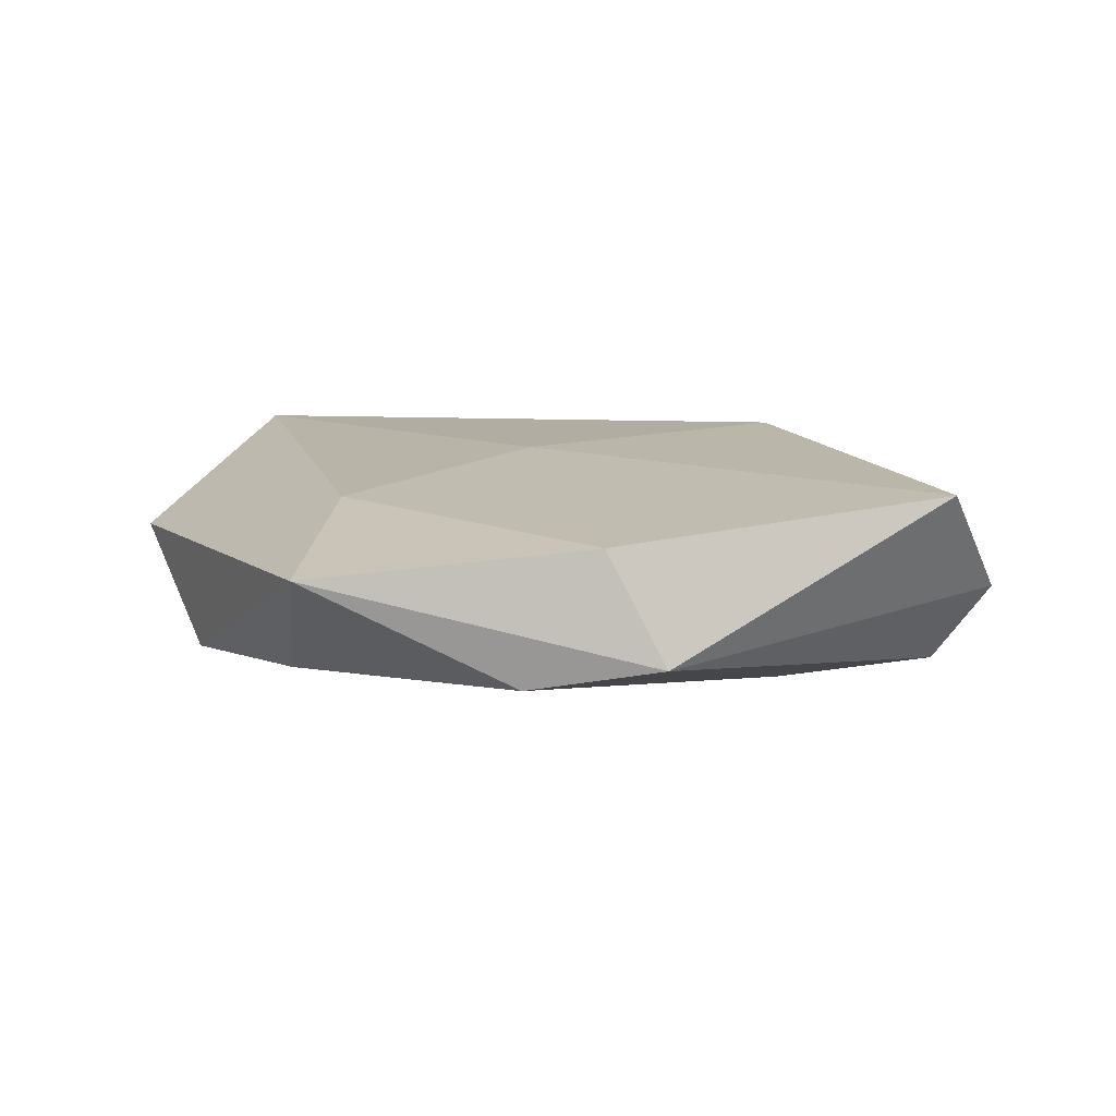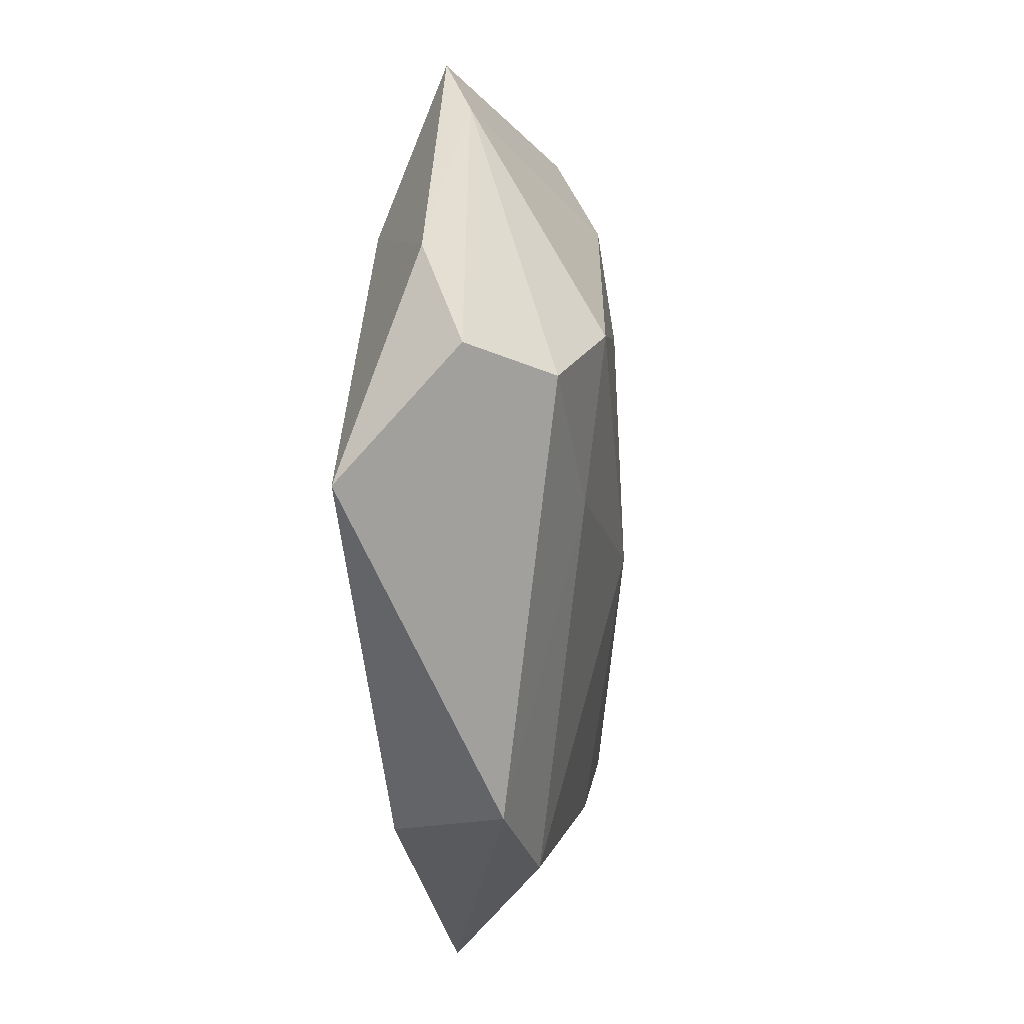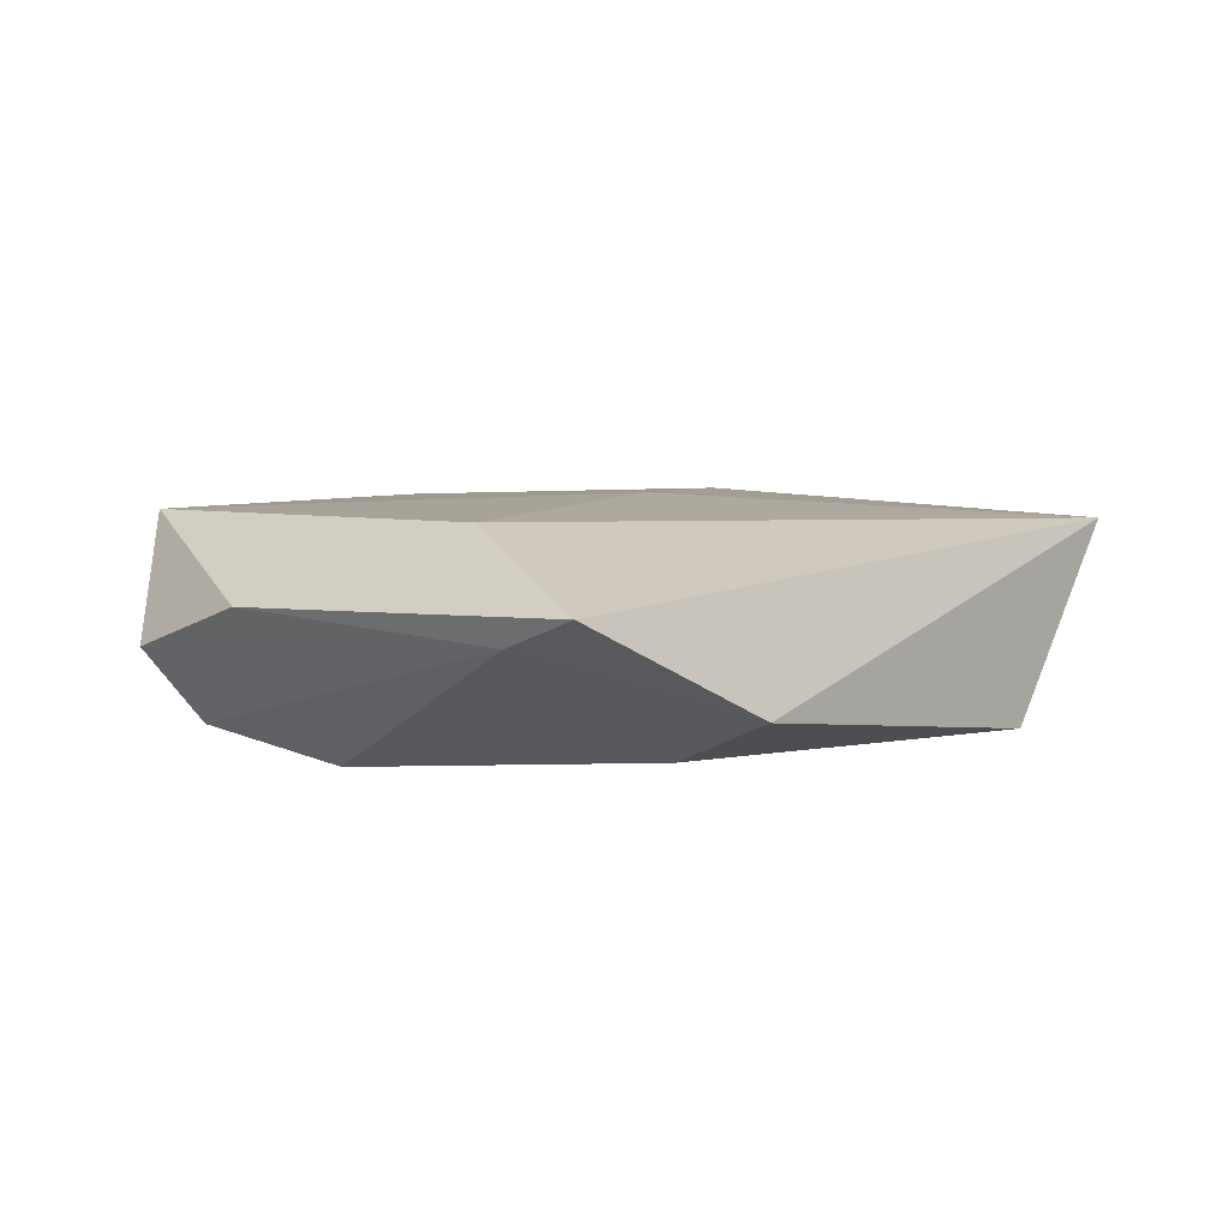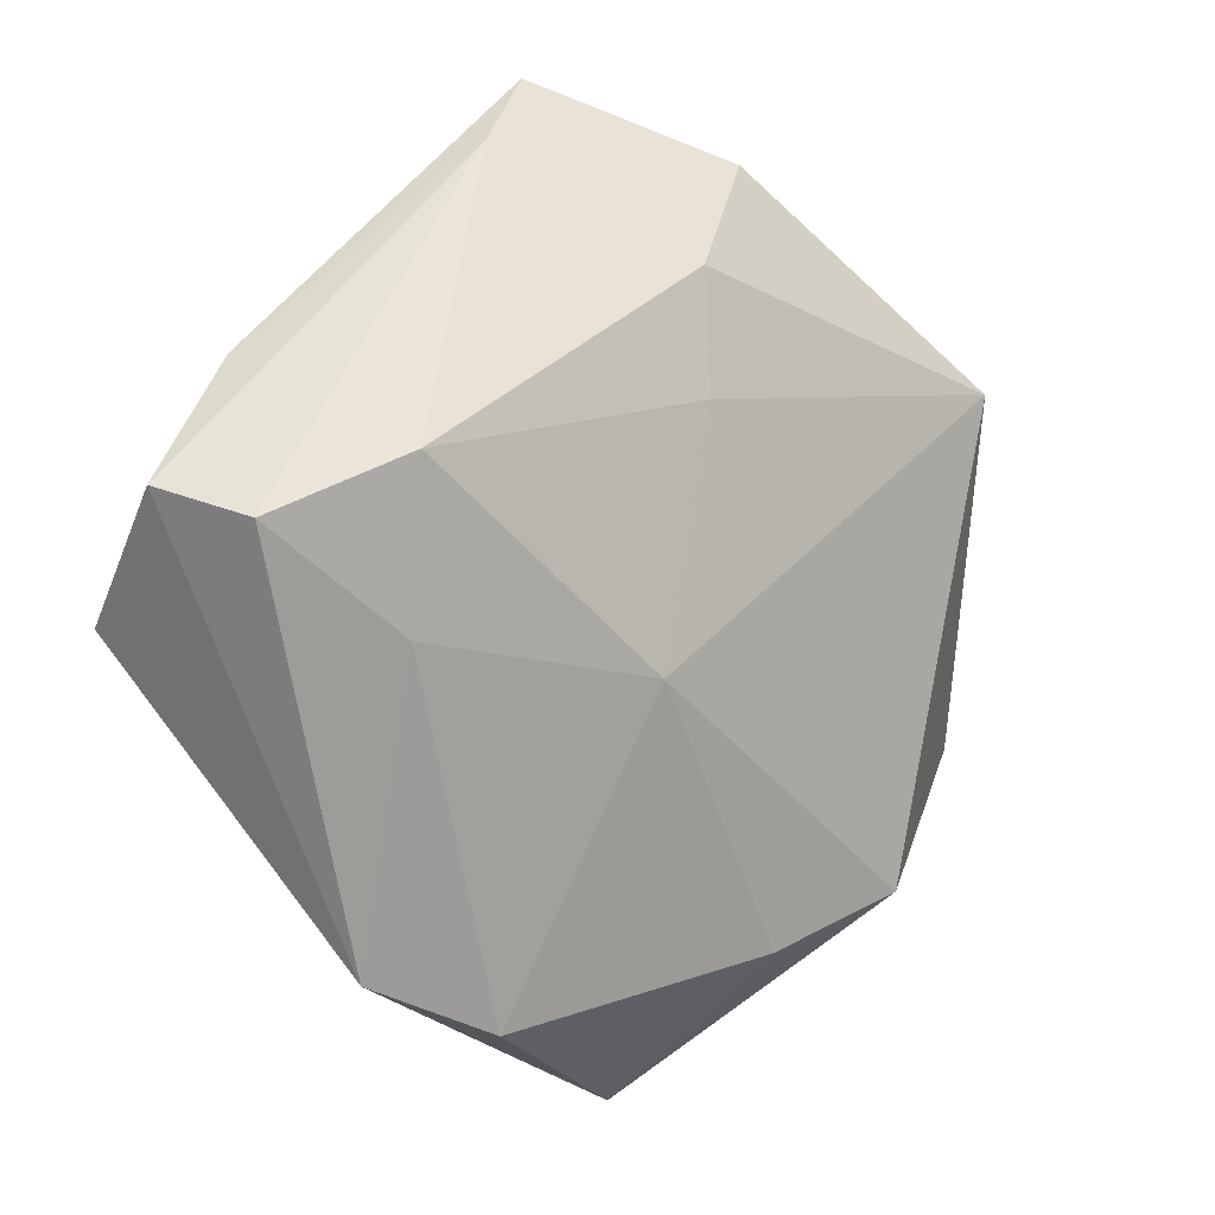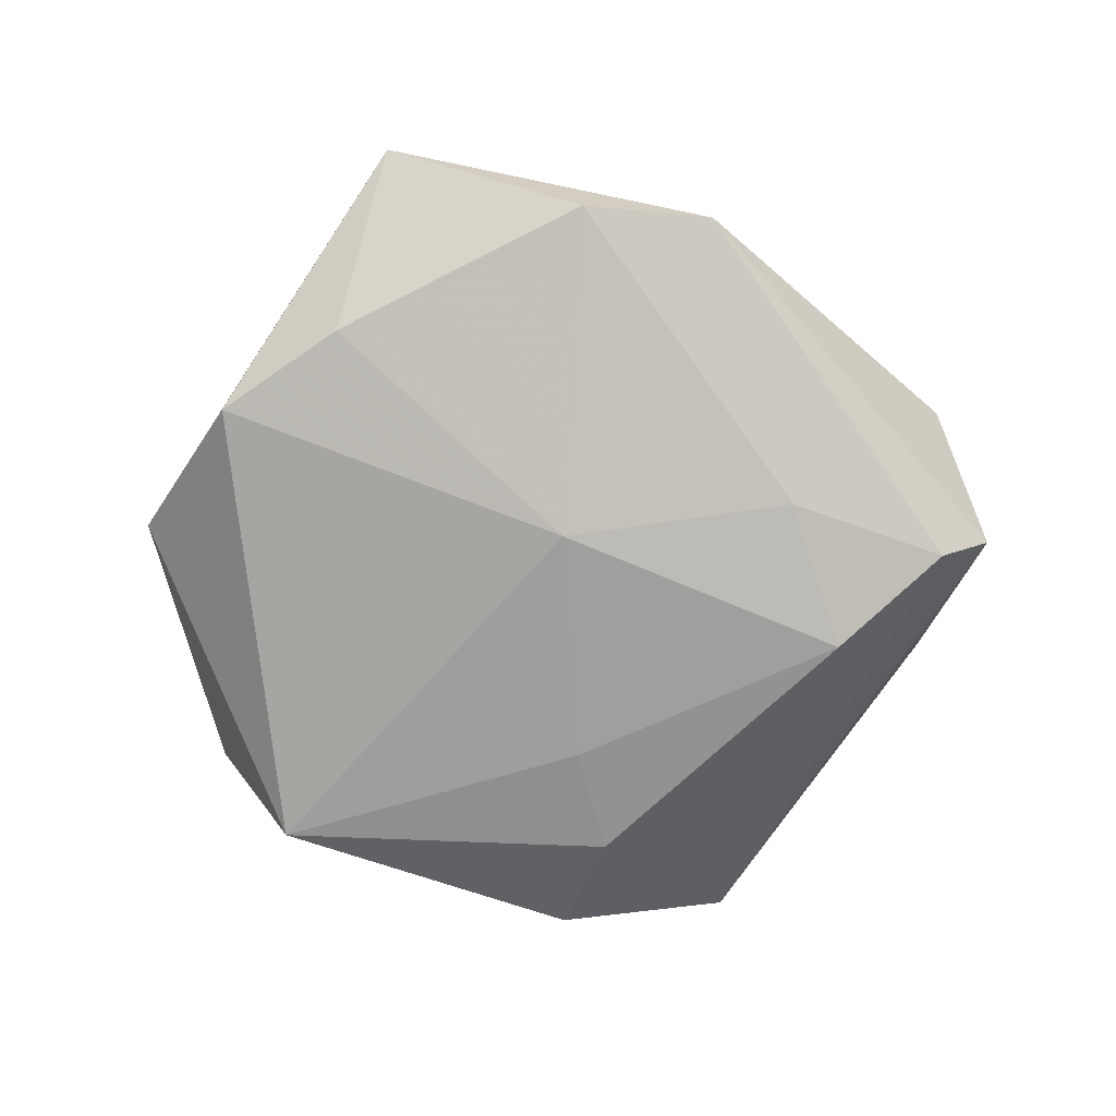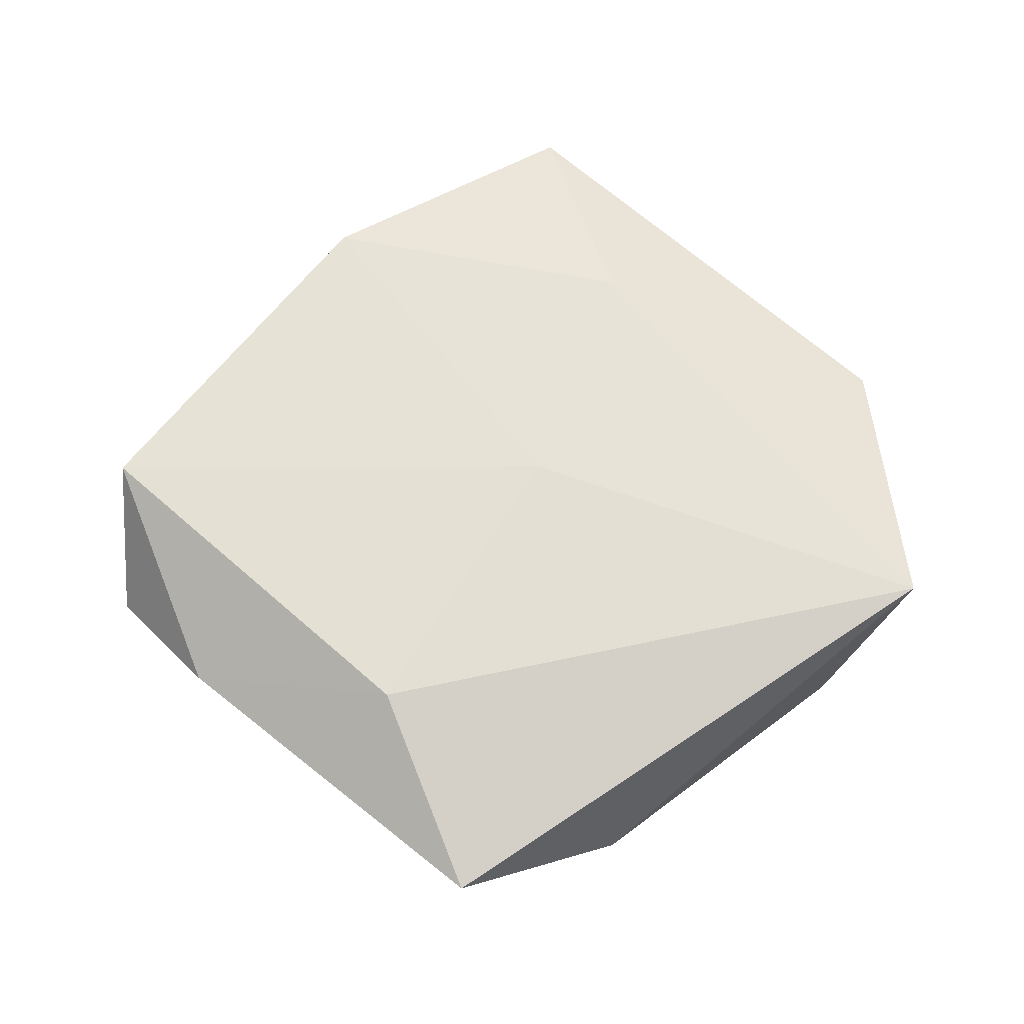
<metadata>
{"format":"obj","ext":"obj","renderer":"f3d","projection":"perspective","resolution":1024,"background":"white","views":[{"elev":12.0,"azim":26.3,"up":"+Z"},{"elev":-3.6,"azim":96.9,"up":"+Y"},{"elev":8.2,"azim":177.9,"up":"+Z"},{"elev":5.1,"azim":146.3,"up":"+Y"},{"elev":-74.9,"azim":17.6,"up":"+Z"},{"elev":66.4,"azim":-179.4,"up":"+Z"}]}
</metadata>
<code>
v -0.04402 -0.01831 0.002153
v -0.04703 0.01318 0.01037
v 0.02761 0.01469 -0.01381
v -0.01201 -0.02799 0.009571
v 0.04743 0.01167 -0.002181
v 0.01418 0.02739 0.01165
v -0.01215 0.04026 -0.004904
v -0.01446 -0.03455 -0.00782
v 0.04703 -0.001518 0.0101
v -0.003033 -0.001522 0.01162
v 0.02741 -0.001852 -0.01171
v -0.003672 0.01856 -0.01224
v 0.04154 0.00911 -0.01044
v 0.005377 0.04823 0.005594
v 0.002474 -0.006513 -0.01371
v 0.01153 0.04196 0.002086
v 0.01504 -0.03913 -0.005775
v -0.004238 0.03074 -0.01037
v 0.02195 -0.0348 0.008351
v -0.03867 0.01858 -0.009687
v 0.02817 -0.03329 -0.003626
v -0.02921 -0.03008 -0.008135
v -0.004255 -0.05041 0.005622
v 0.0371 0.02267 0.00326
f 23 2 1
f 22 23 1
f 14 2 6
f 1 2 20
f 20 22 1
f 9 5 24
f 24 6 9
f 14 6 24
f 14 24 16
f 16 24 5
f 3 16 13
f 13 16 5
f 2 23 4
f 22 20 15
f 18 16 3
f 7 2 14
f 7 20 2
f 7 18 20
f 14 16 7
f 16 18 7
f 3 13 11
f 11 15 3
f 17 15 11
f 21 23 17
f 21 5 9
f 21 13 5
f 17 11 21
f 21 11 13
f 19 4 23
f 19 21 9
f 23 21 19
f 8 15 17
f 22 15 8
f 17 23 8
f 23 22 8
f 3 15 12
f 12 15 20
f 12 18 3
f 20 18 12
f 2 4 10
f 10 6 2
f 4 19 10
f 9 6 10
f 10 19 9

</code>
